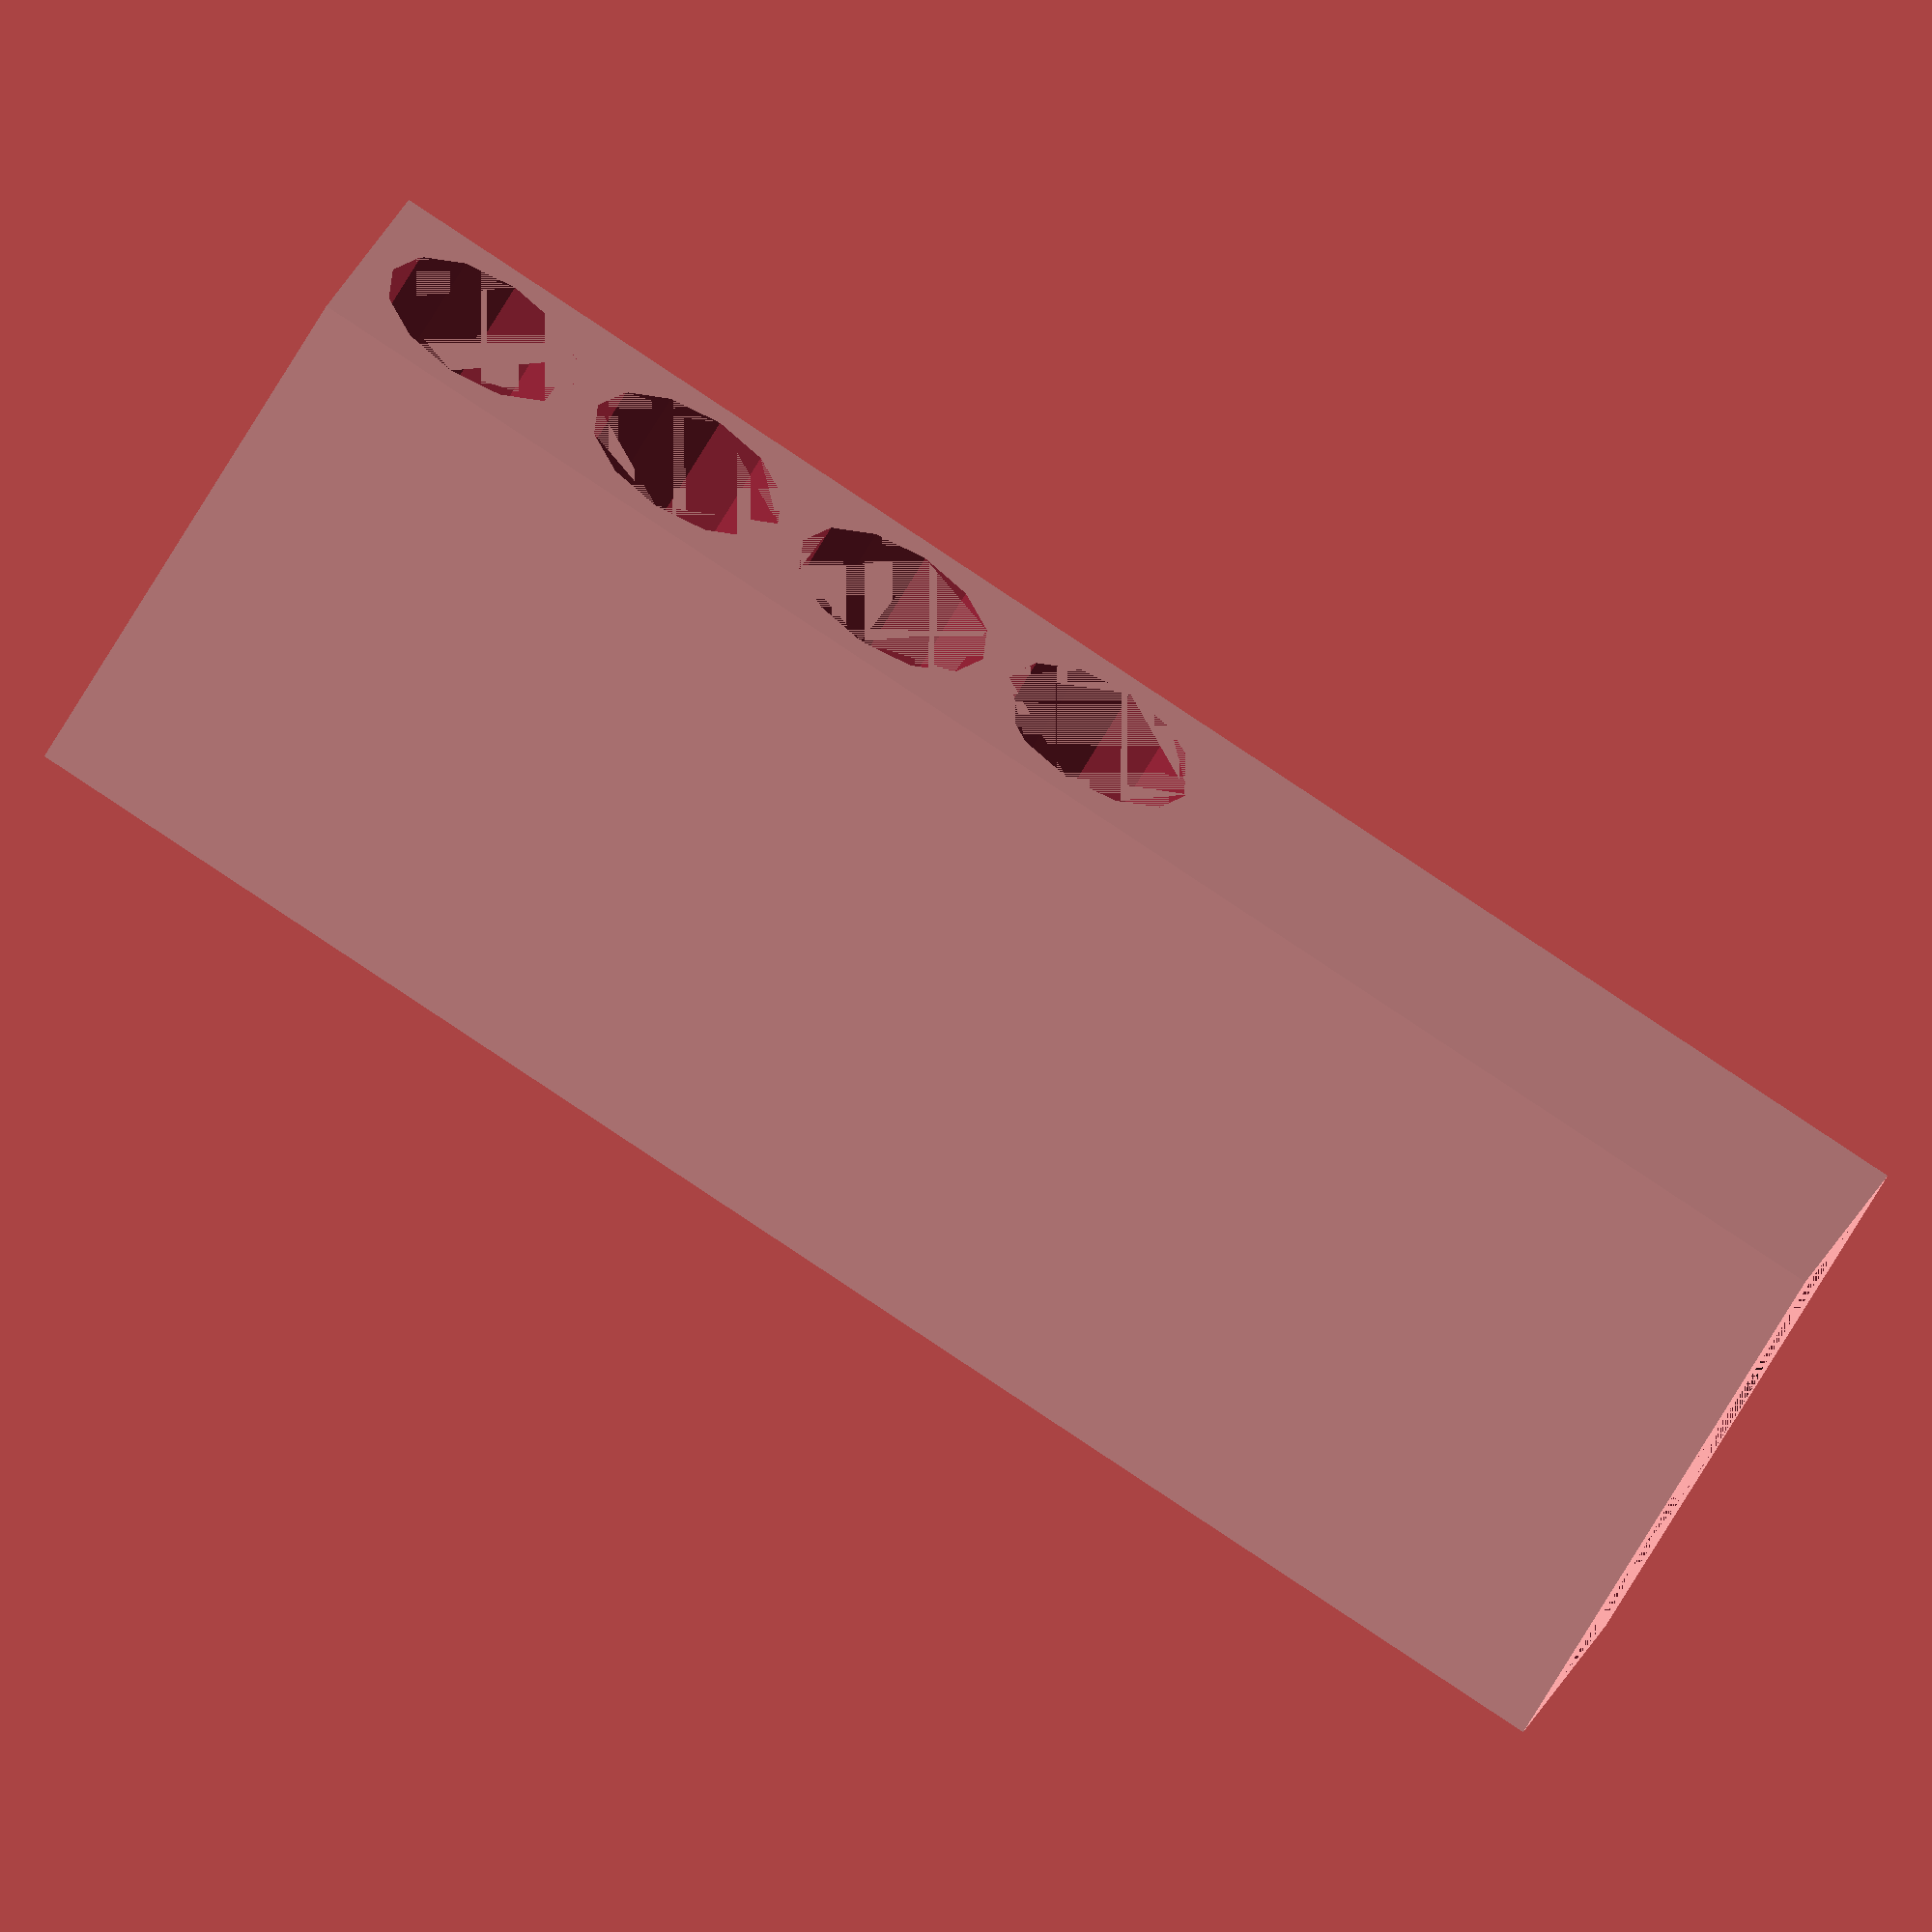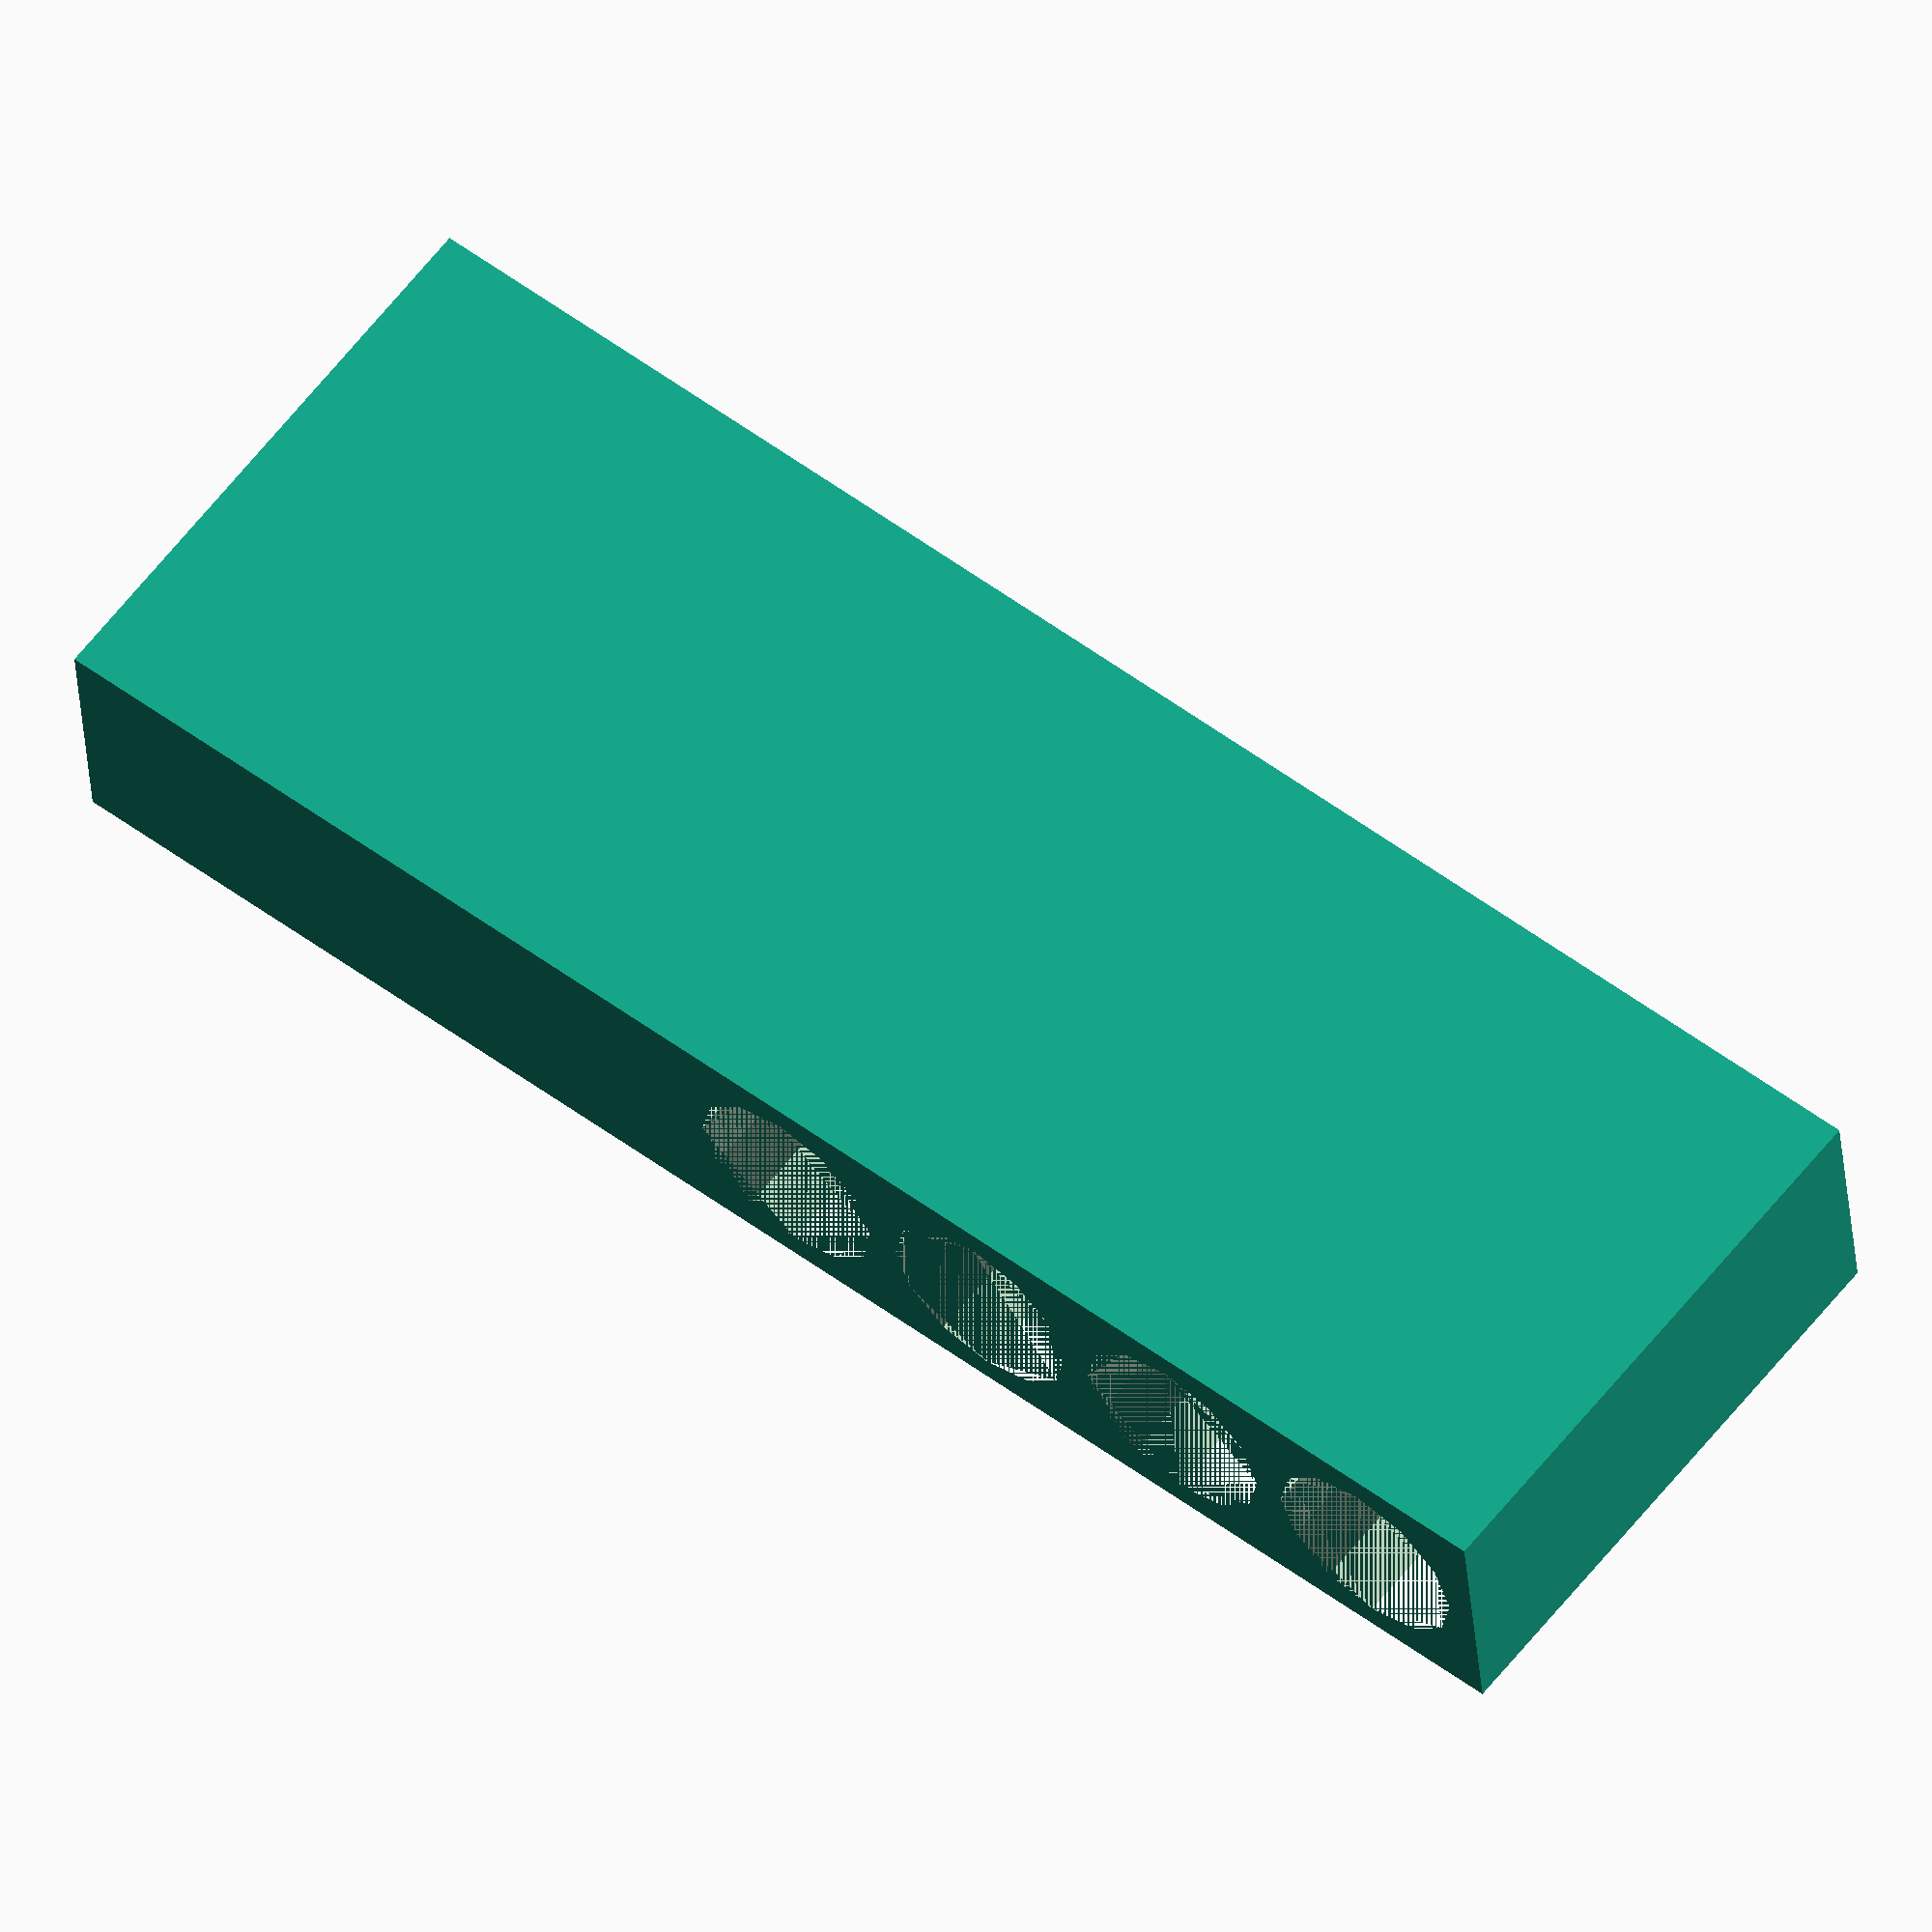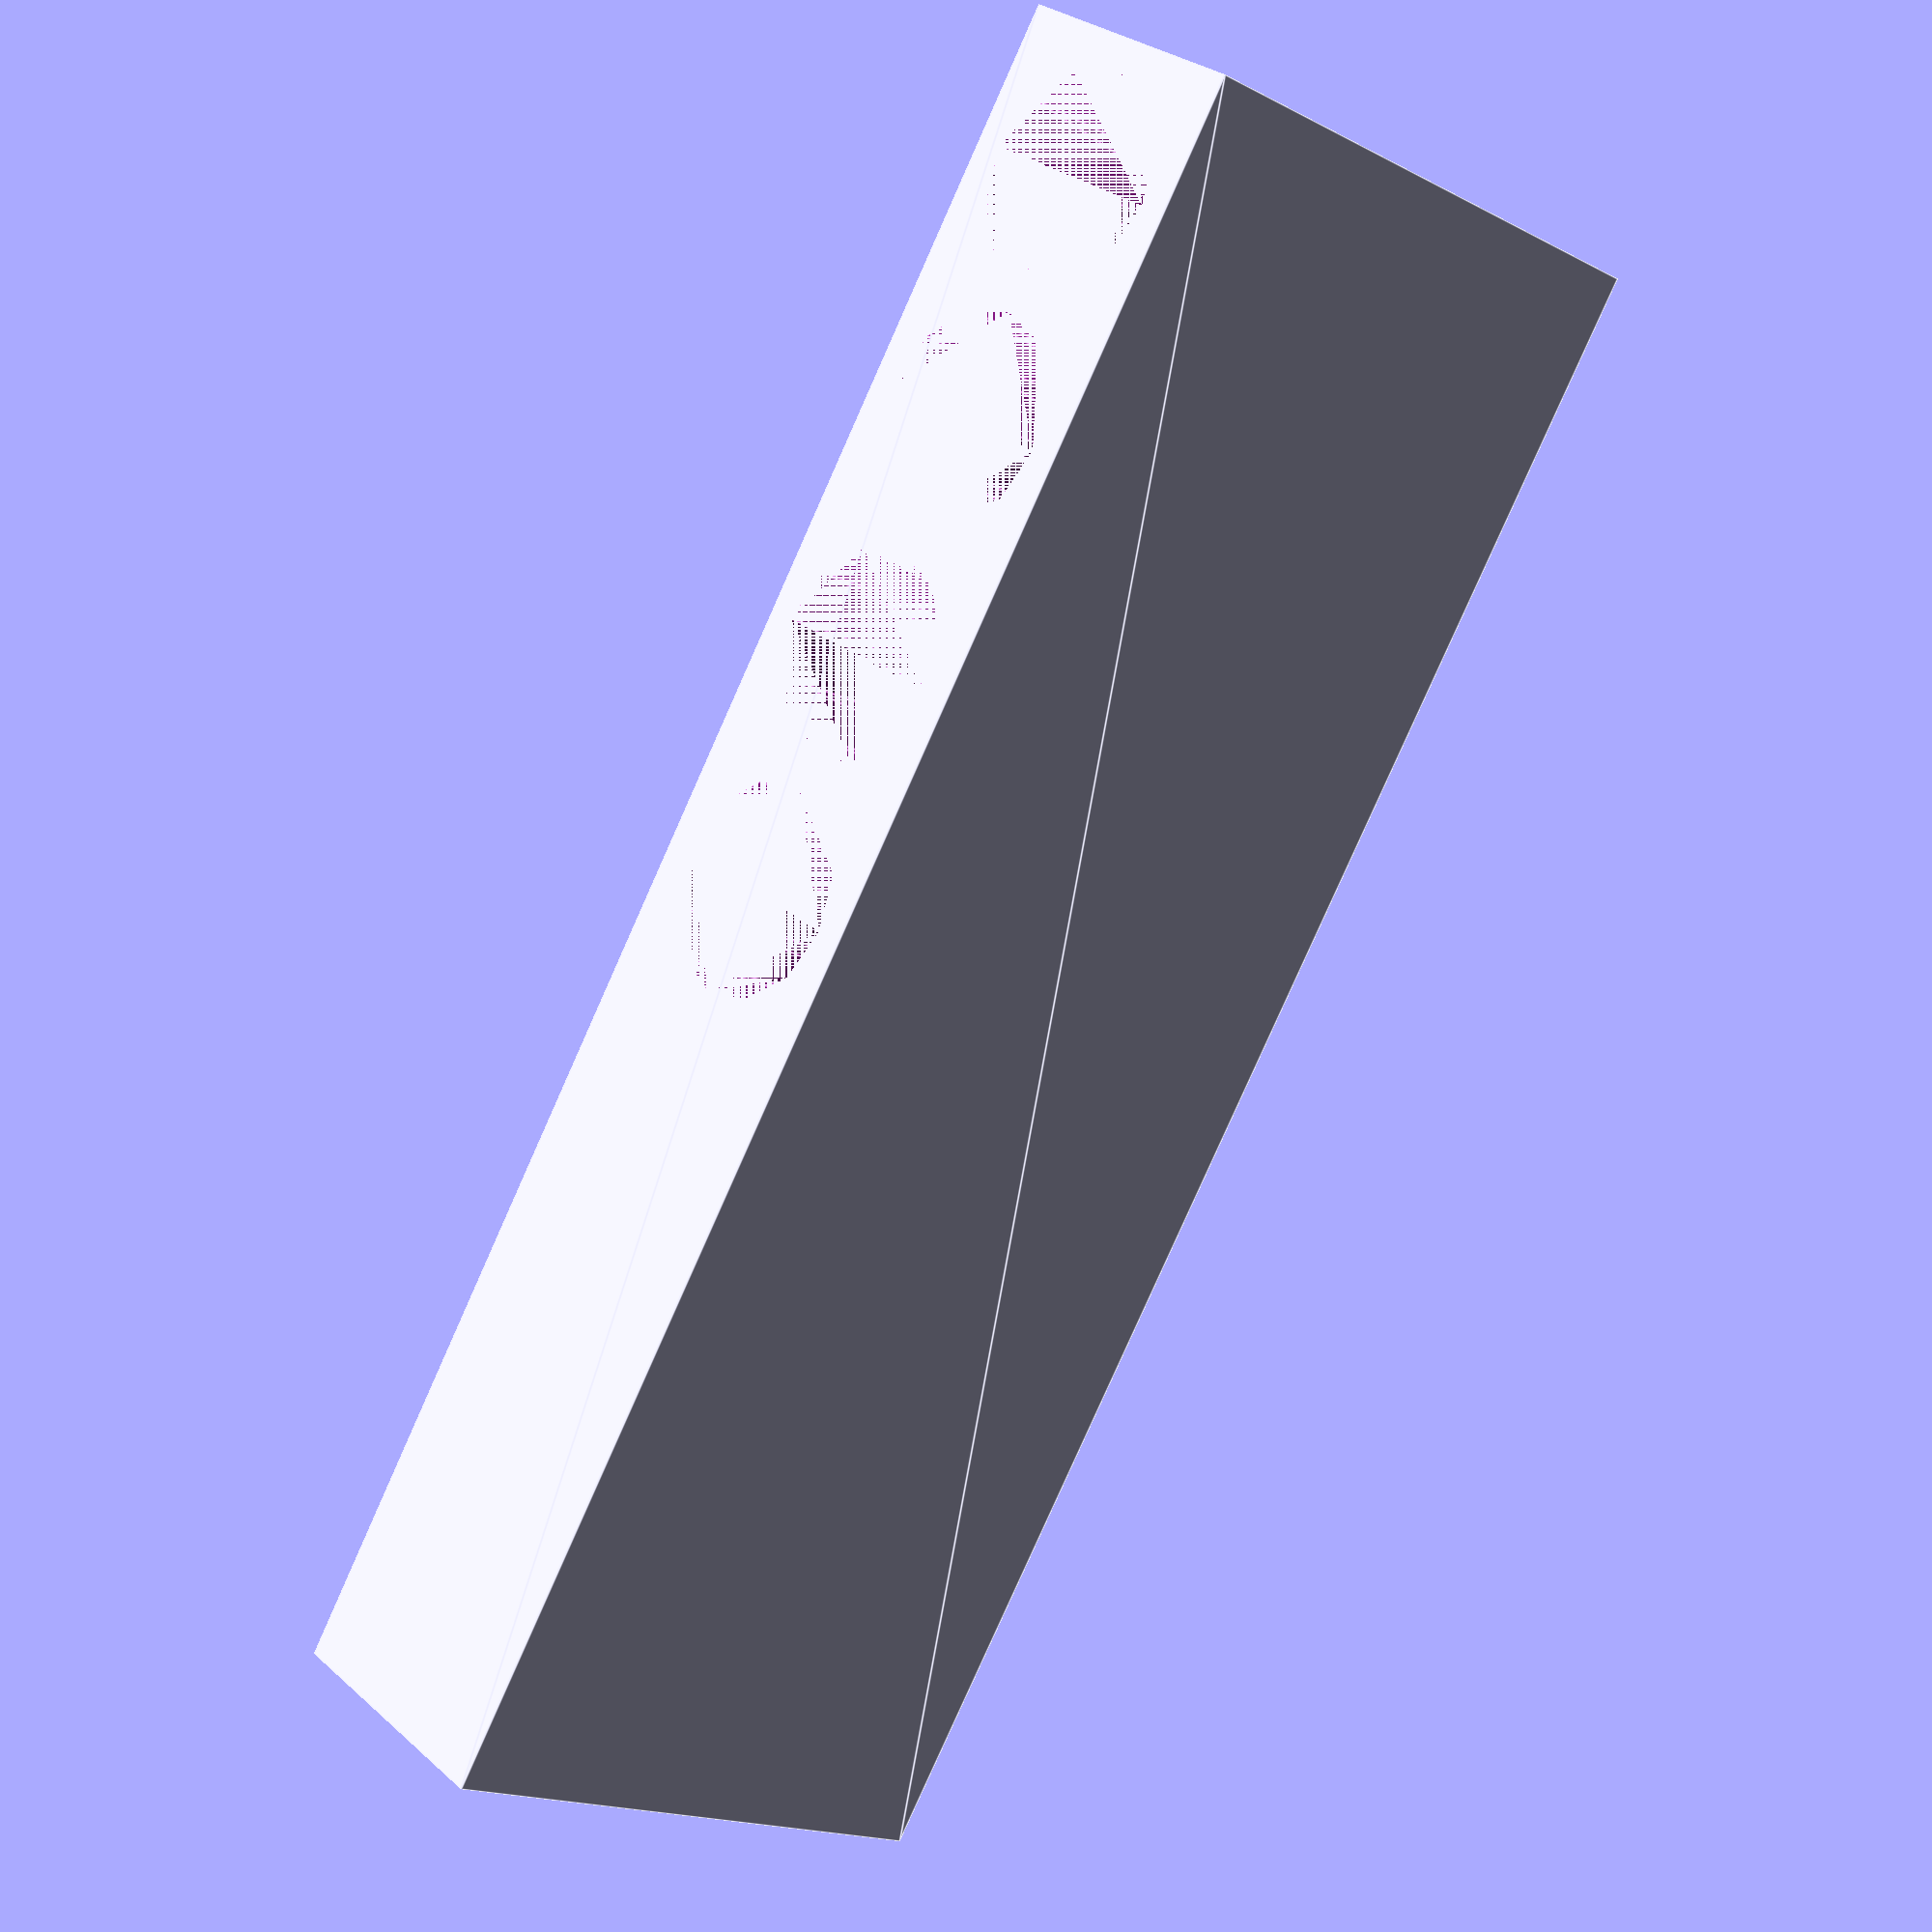
<openscad>
// all units in mm

drive_bit_depth = 25;
drive_bit_major_diameter = 7.1;
insert_bit_depth = 20;
insert_bit_major_diameter = 7.1;
insert_bit_offset = 1;
insert_bit_count = 4;
wall_thickness = 1;

difference(){

    // positive space
    linear_extrude(height=drive_bit_depth + wall_thickness + insert_bit_count*(insert_bit_major_diameter+insert_bit_offset)) {
        square(size=[insert_bit_depth, drive_bit_major_diameter+2*wall_thickness], center=true);
    }

    // negative space
    union() {
        // cutout for drive bit
        linear_extrude(height=drive_bit_depth) {
            union() {
                // bit guide
                circle(d=drive_bit_major_diameter);
                // epoxy fill area
                square(size=[insert_bit_depth - 2*wall_thickness,drive_bit_major_diameter*0.5], center=true);
            }
        }

        // cutouts for insert bits
        translate([0,0,drive_bit_depth + wall_thickness]){
            rotate([0,270,0]){
                linear_extrude(height=insert_bit_depth, center=true) {
                    union() {
                        for (i=[0:insert_bit_count-1]){
                            translate([insert_bit_major_diameter / 2 + (insert_bit_major_diameter + insert_bit_offset)*i,0,0]){
                                circle(d=drive_bit_major_diameter);
                            }
                        }
                    }
                }
            }
        }
    }

}
</openscad>
<views>
elev=274.4 azim=212.7 roll=123.5 proj=o view=solid
elev=305.9 azim=353.9 roll=308.4 proj=o view=solid
elev=81.9 azim=138.5 roll=336.0 proj=p view=edges
</views>
